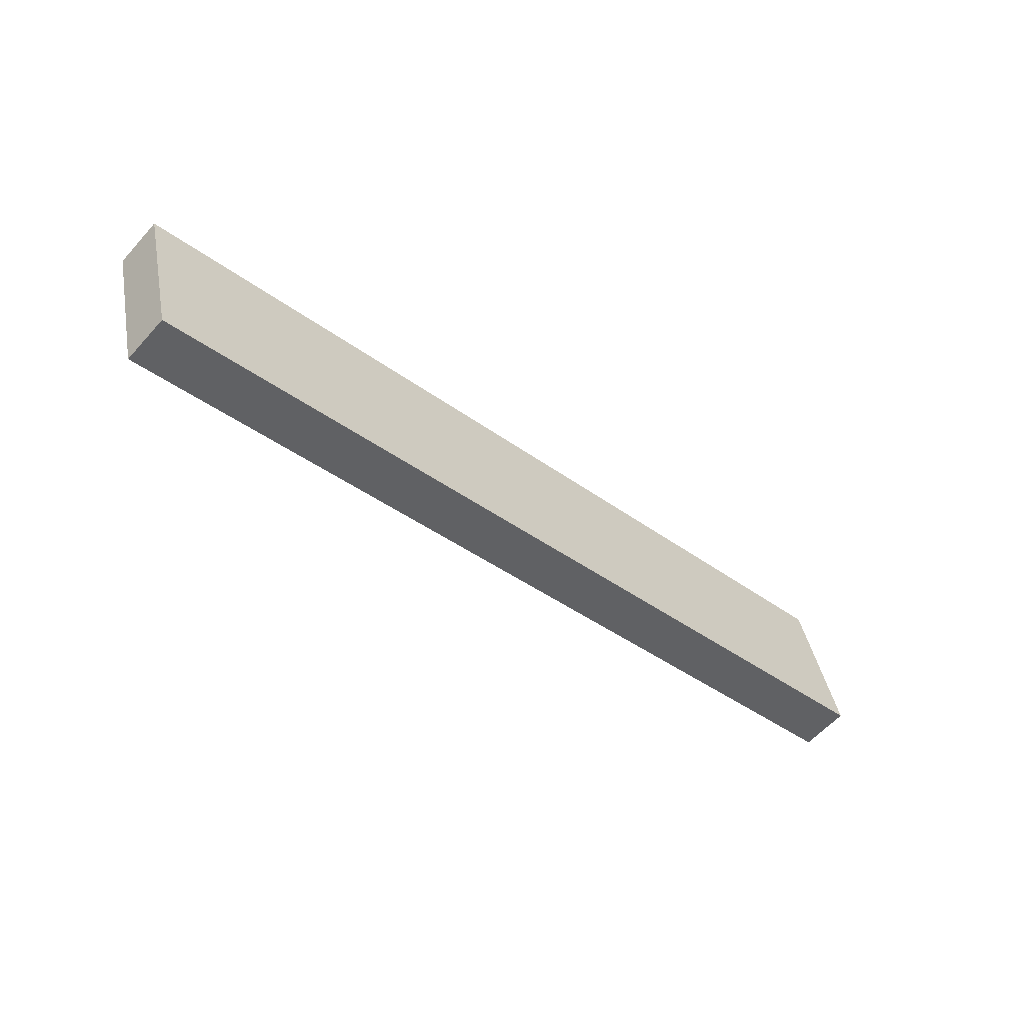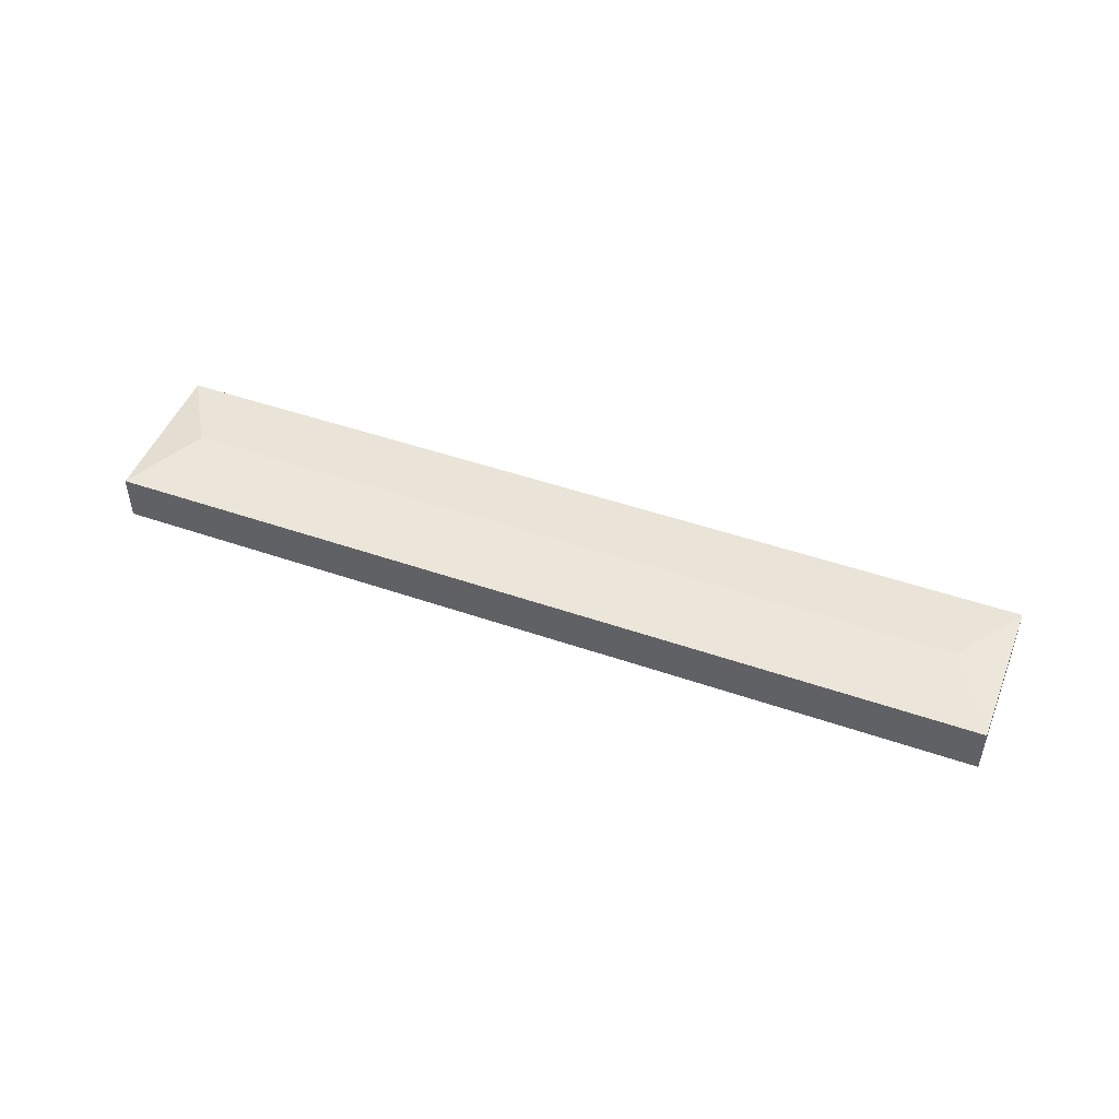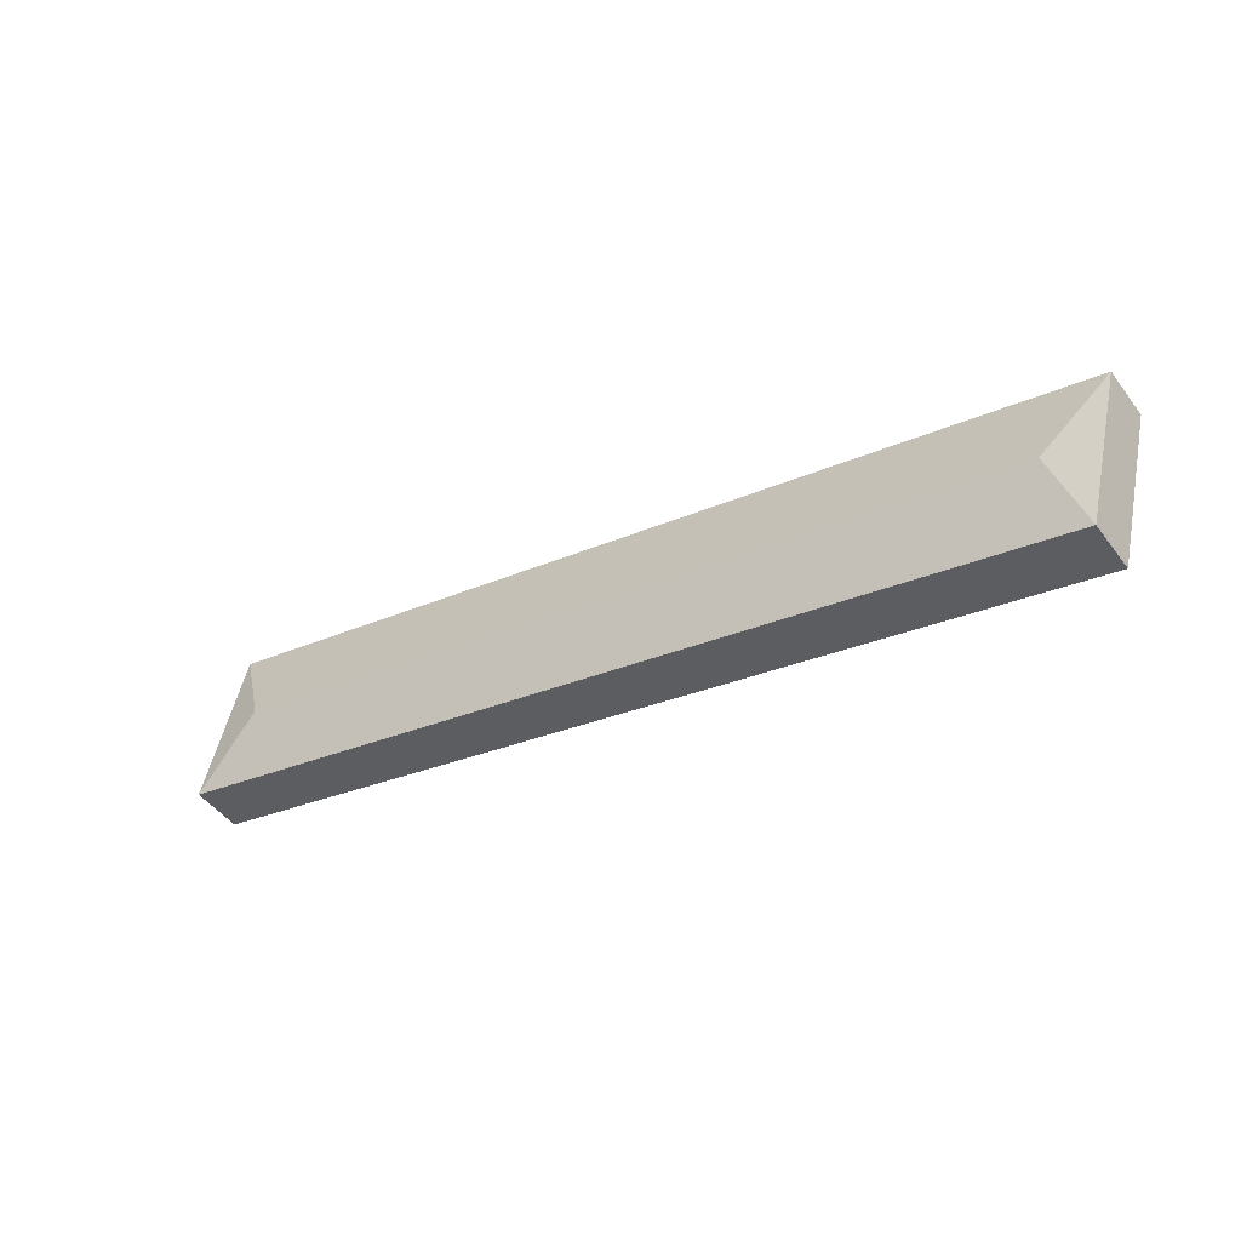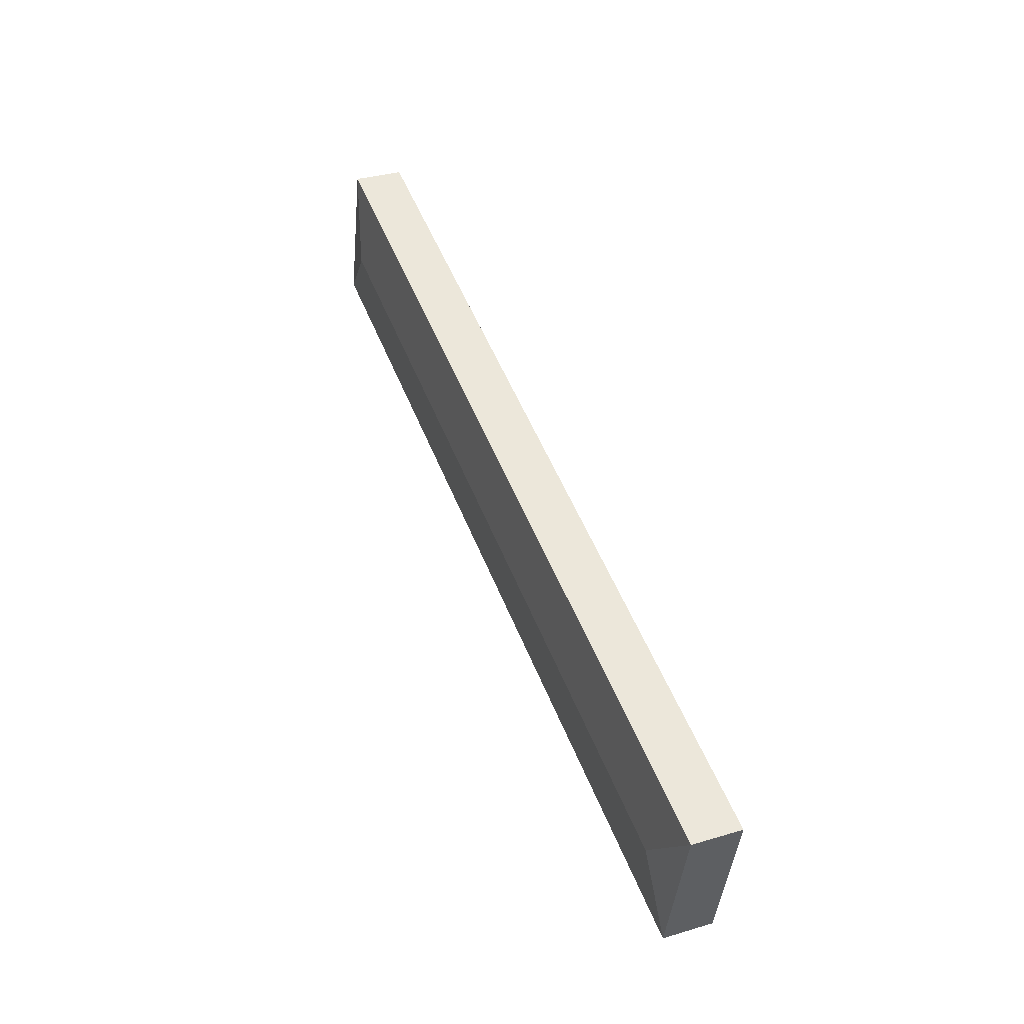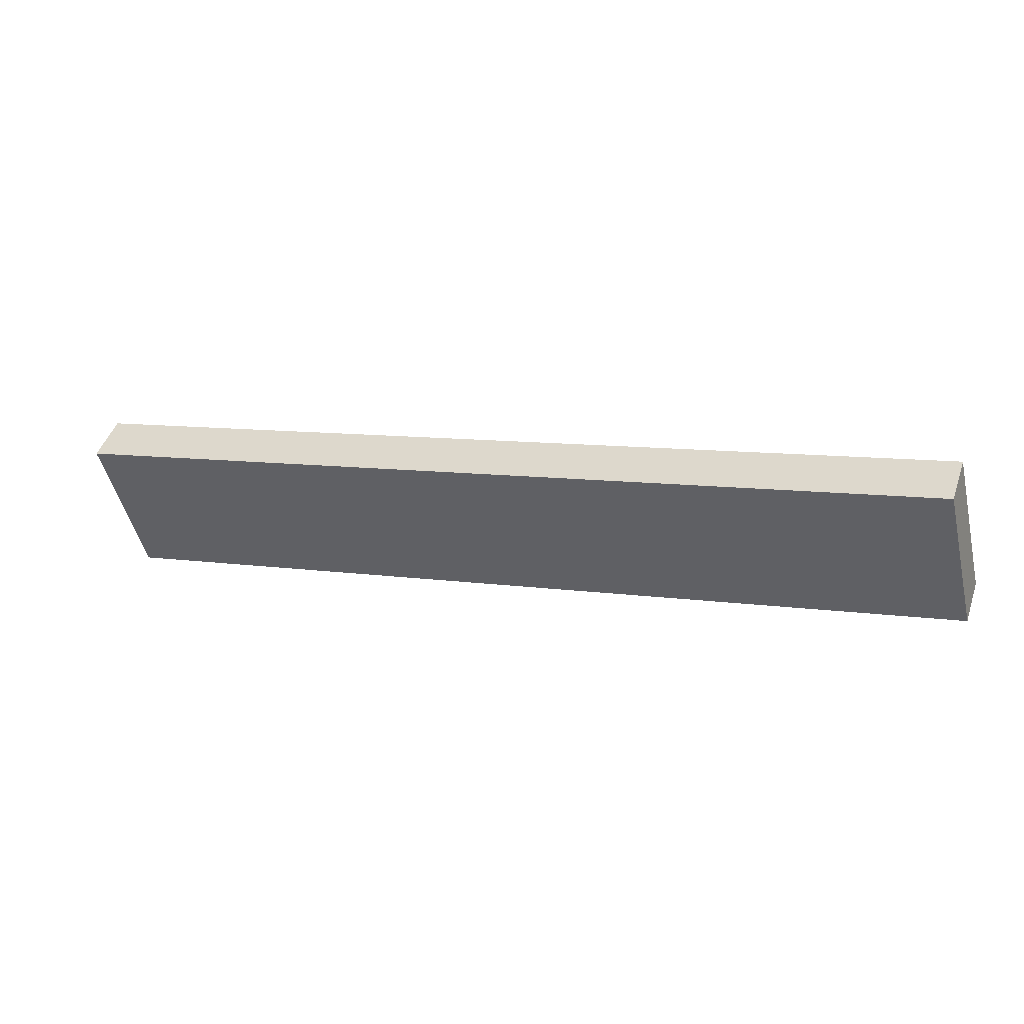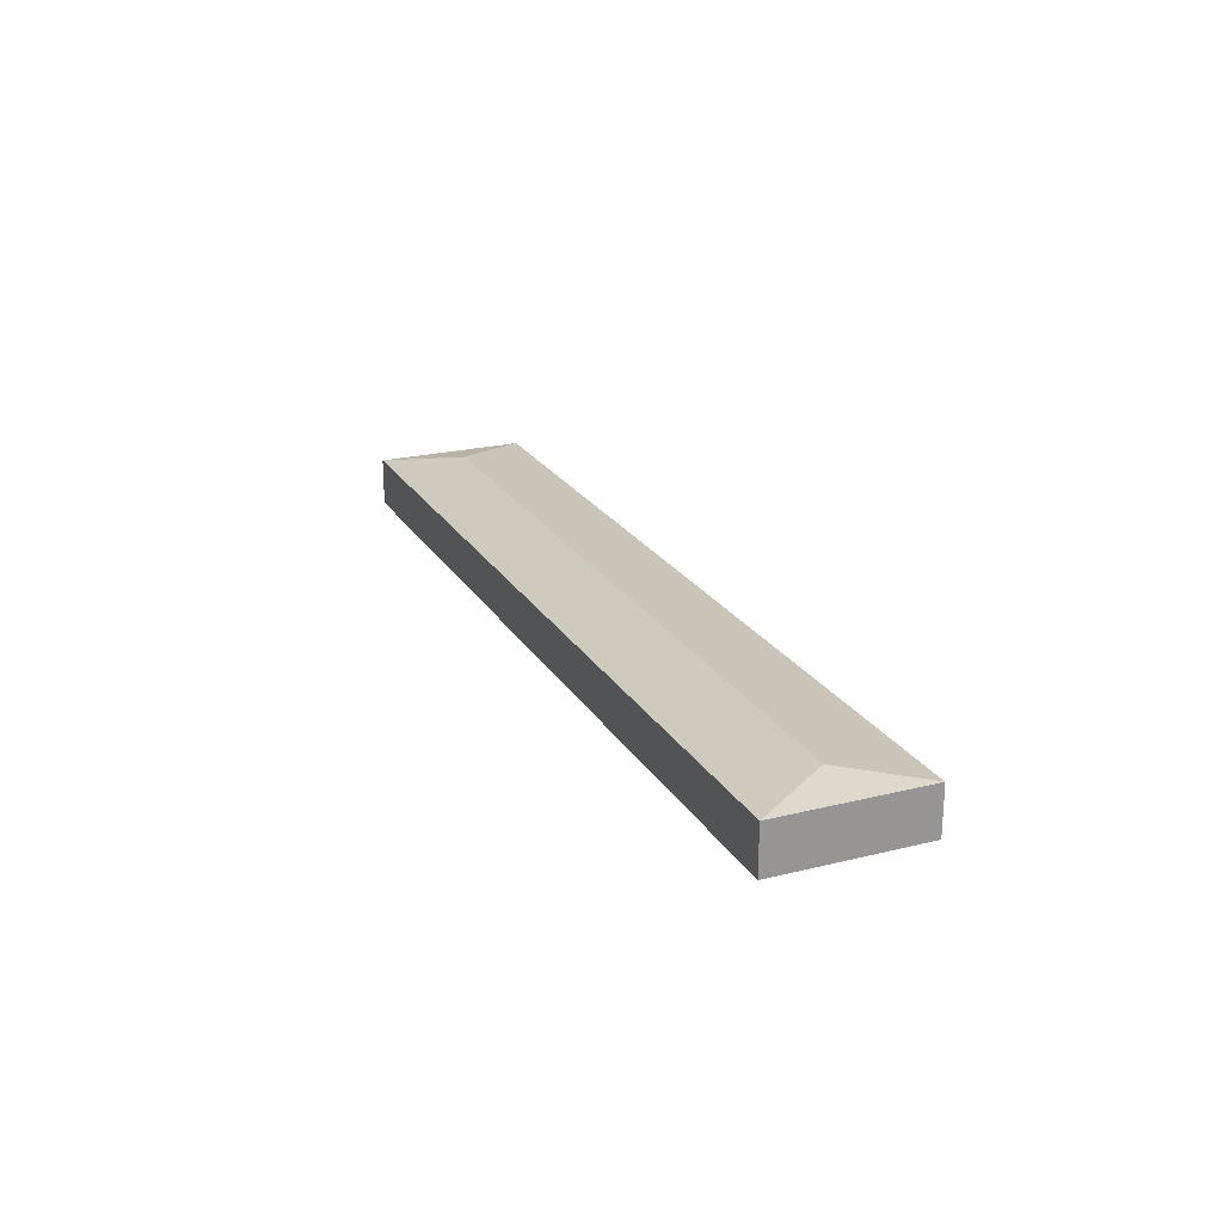
<metadata>
{"format":"obj","ext":"obj","renderer":"f3d","projection":"perspective","resolution":1024,"background":"white","views":[{"elev":-59.3,"azim":-41.5,"up":"+Z"},{"elev":48.0,"azim":7.0,"up":"+Y"},{"elev":-48.0,"azim":-144.9,"up":"+Z"},{"elev":34.9,"azim":-111.5,"up":"+Z"},{"elev":46.5,"azim":18.7,"up":"+Z"},{"elev":22.4,"azim":-127.5,"up":"+Y"}]}
</metadata>
<code>
v  0 0 0
v  121 -5.751e-16 9.393
v  115.9 -1.8e-15 29.39
v  5.066 1.225e-15 -20
v  5.066 6.48 -20
v  0.0001379 6.48 -0.0002052
v  8.654 7.58 -8.449
v  115.9 6.48 29.39
v  112.4 7.58 17.84
v  121 6.48 9.392
g defaultobject
f 1 2 3
f 2 1 4
f 5 6 7
f 7 8 9
f 8 7 6
f 7 10 5
f 10 7 9
f 8 10 9
f 2 8 3
f 8 2 10
f 3 6 1
f 6 3 8
f 6 4 1
f 4 6 5
f 5 2 4
f 2 5 10

</code>
